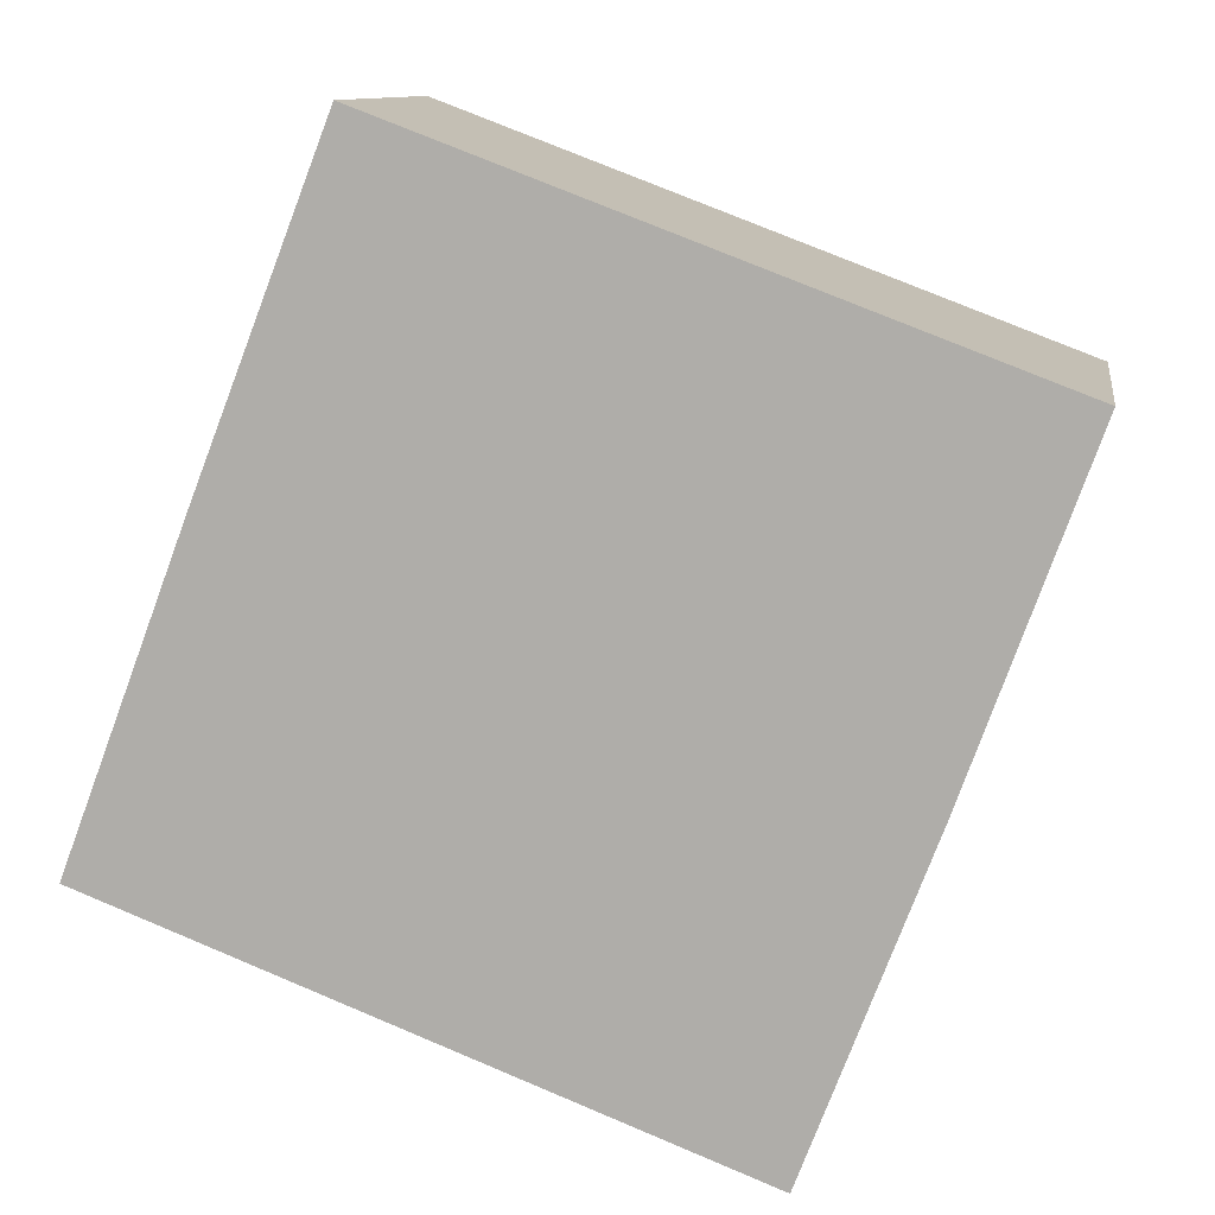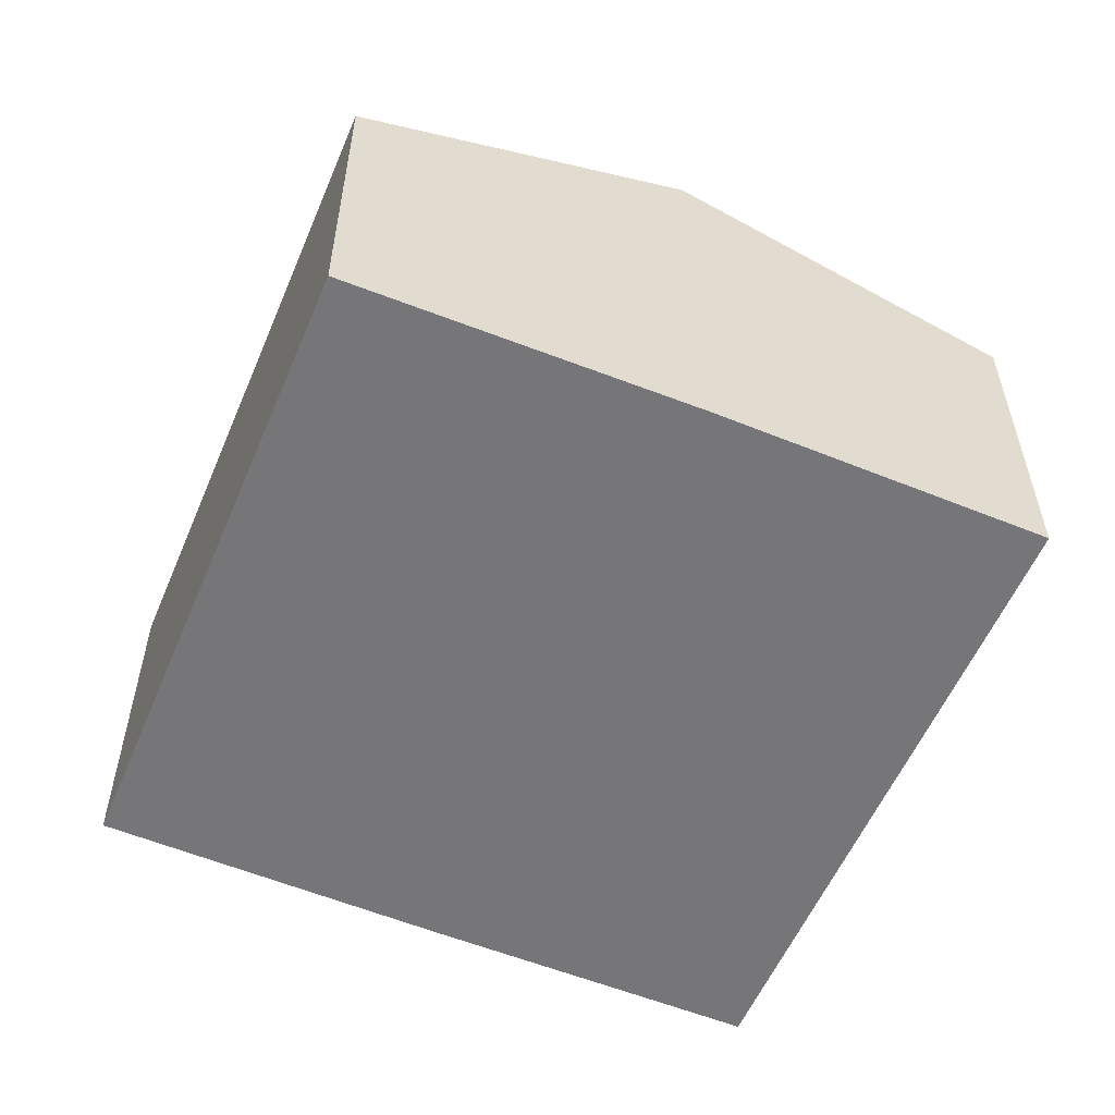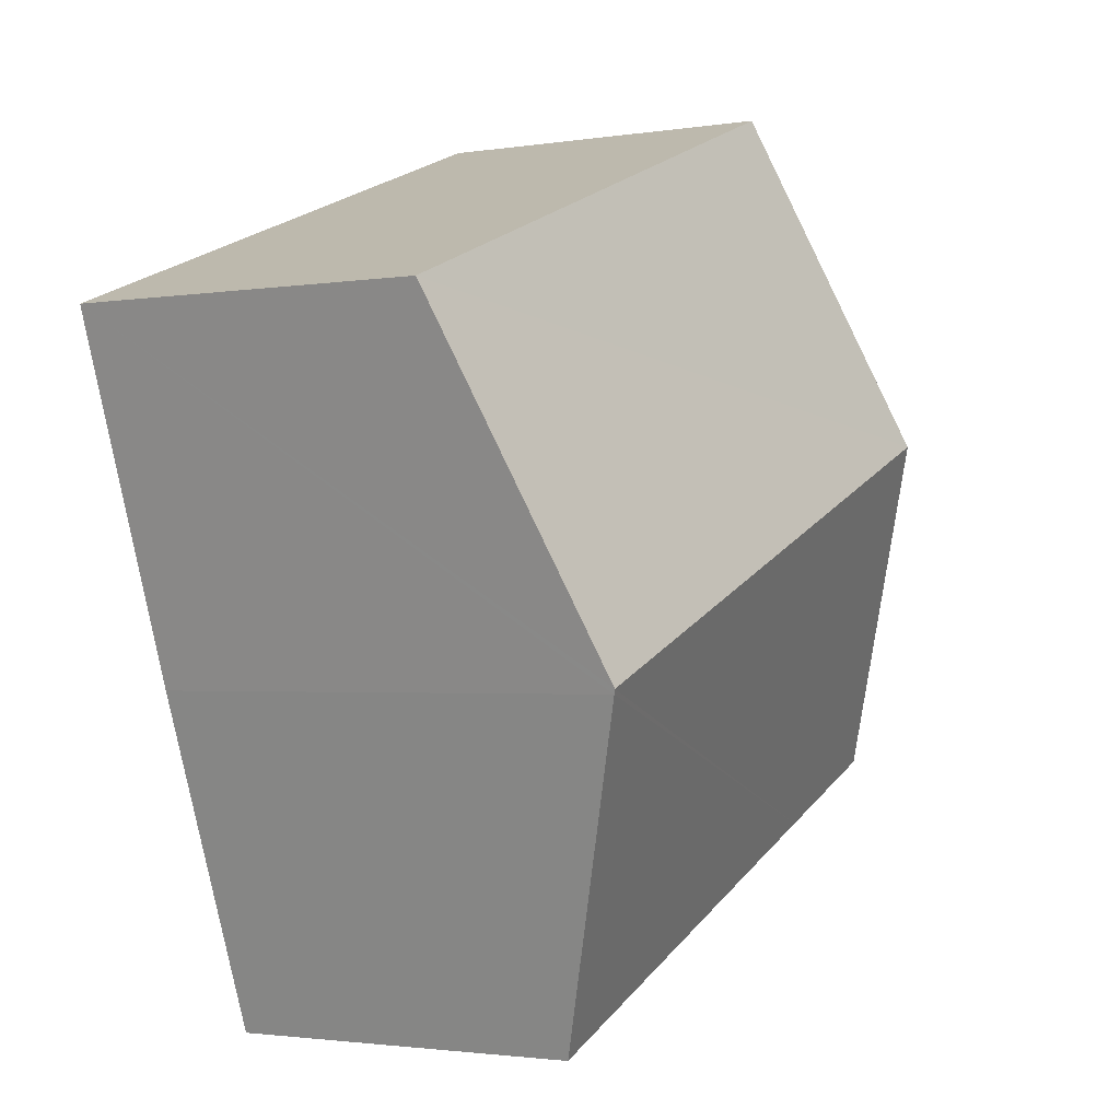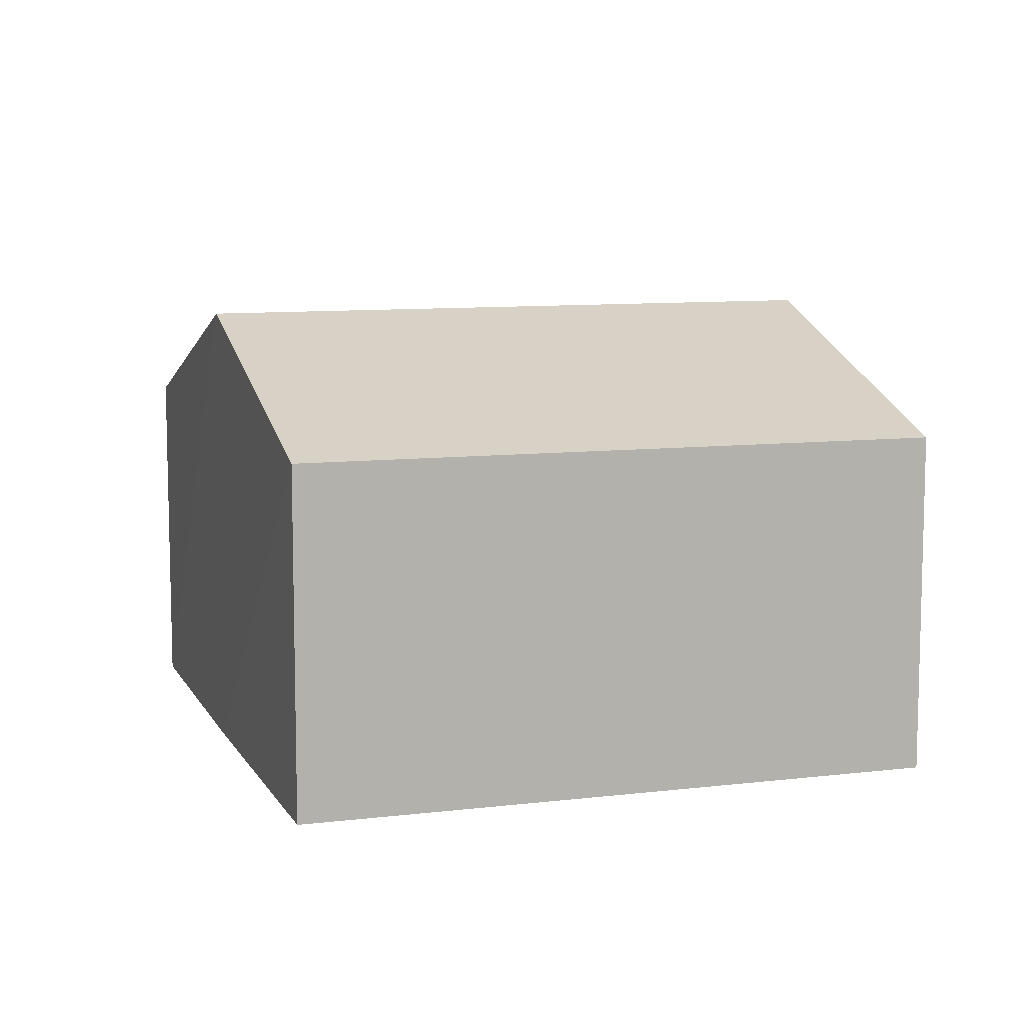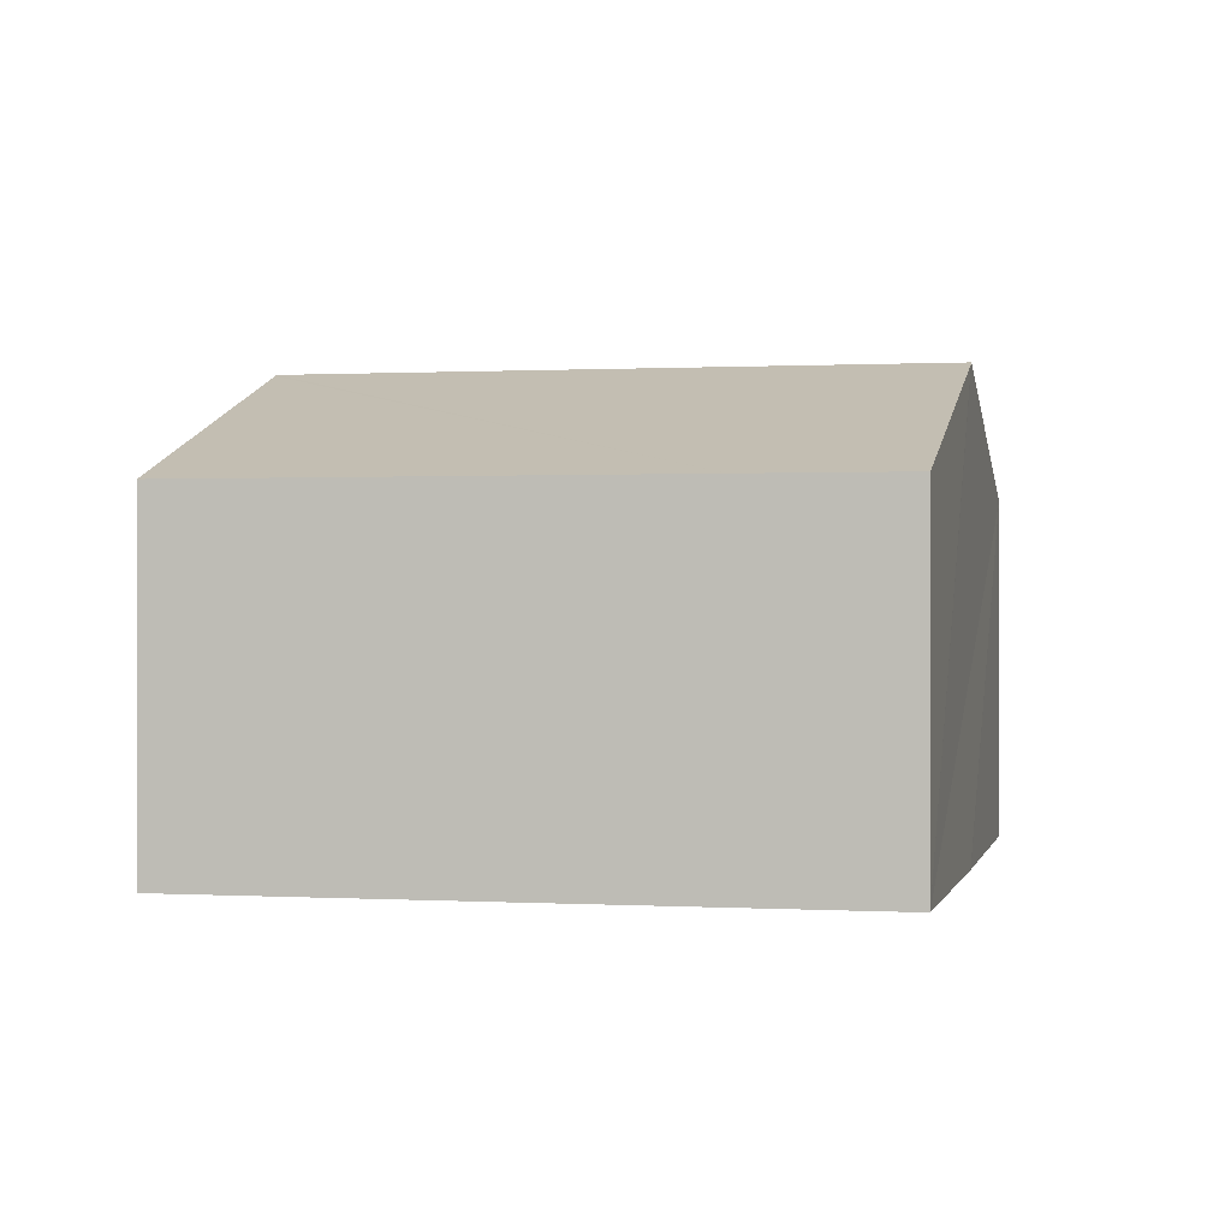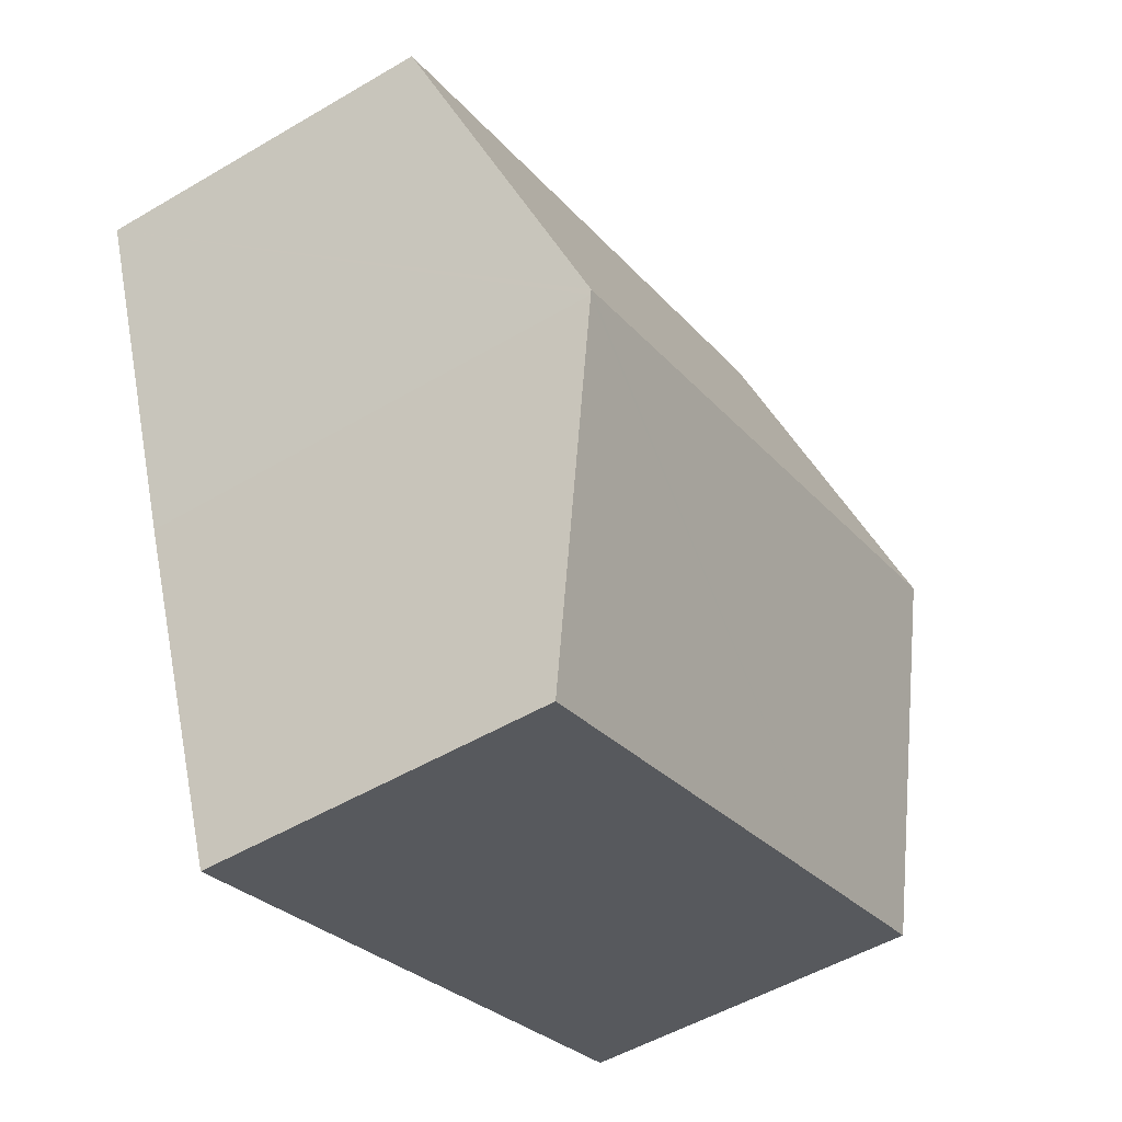
<metadata>
{"format":"obj","ext":"obj","renderer":"f3d","projection":"perspective","resolution":1024,"background":"white","views":[{"elev":10.6,"azim":8.7,"up":"+Z"},{"elev":-56.9,"azim":87.9,"up":"+Y"},{"elev":-2.0,"azim":119.9,"up":"+Z"},{"elev":9.3,"azim":2.8,"up":"+Y"},{"elev":0.4,"azim":-146.7,"up":"+Y"},{"elev":-50.9,"azim":122.8,"up":"+Z"}]}
</metadata>
<code>
v  1.041 3.913 2.766
v  7.314 2.931 3.549
v  6.3 3.913 0.743
v  2.106 2.944 5.511
v  1.278 2.94 -0.491
v  6.286 3.9 0.704
v  5.249 2.94 -2.019
v  0 2.94 1.8e-16
v  1.021 3.895 2.715
v  5.249 1.236e-16 -2.019
v  1.278 3.007e-17 -0.491
v  0 0 0
v  1.021 -1.662e-16 2.715
v  1.041 -1.694e-16 2.766
v  2.106 -3.375e-16 5.511
v  7.314 -2.173e-16 3.549
v  6.286 -4.311e-17 0.704
v  6.3 -4.55e-17 0.743
g defaultobject
f 1 2 3
f 2 1 4
f 5 6 7
f 6 5 3
f 3 5 1
f 1 5 8
f 1 8 9
f 10 5 7
f 5 10 11
f 5 11 8
f 8 11 12
f 12 9 8
f 9 12 1
f 1 12 4
f 4 12 13
f 4 13 14
f 4 14 15
f 15 2 4
f 2 15 16
f 17 7 6
f 7 17 10
f 16 3 2
f 3 16 6
f 6 16 17
f 17 16 18
f 14 16 15
f 16 14 18
f 18 14 13
f 18 13 12
f 18 12 17
f 17 12 11
f 17 11 10

</code>
